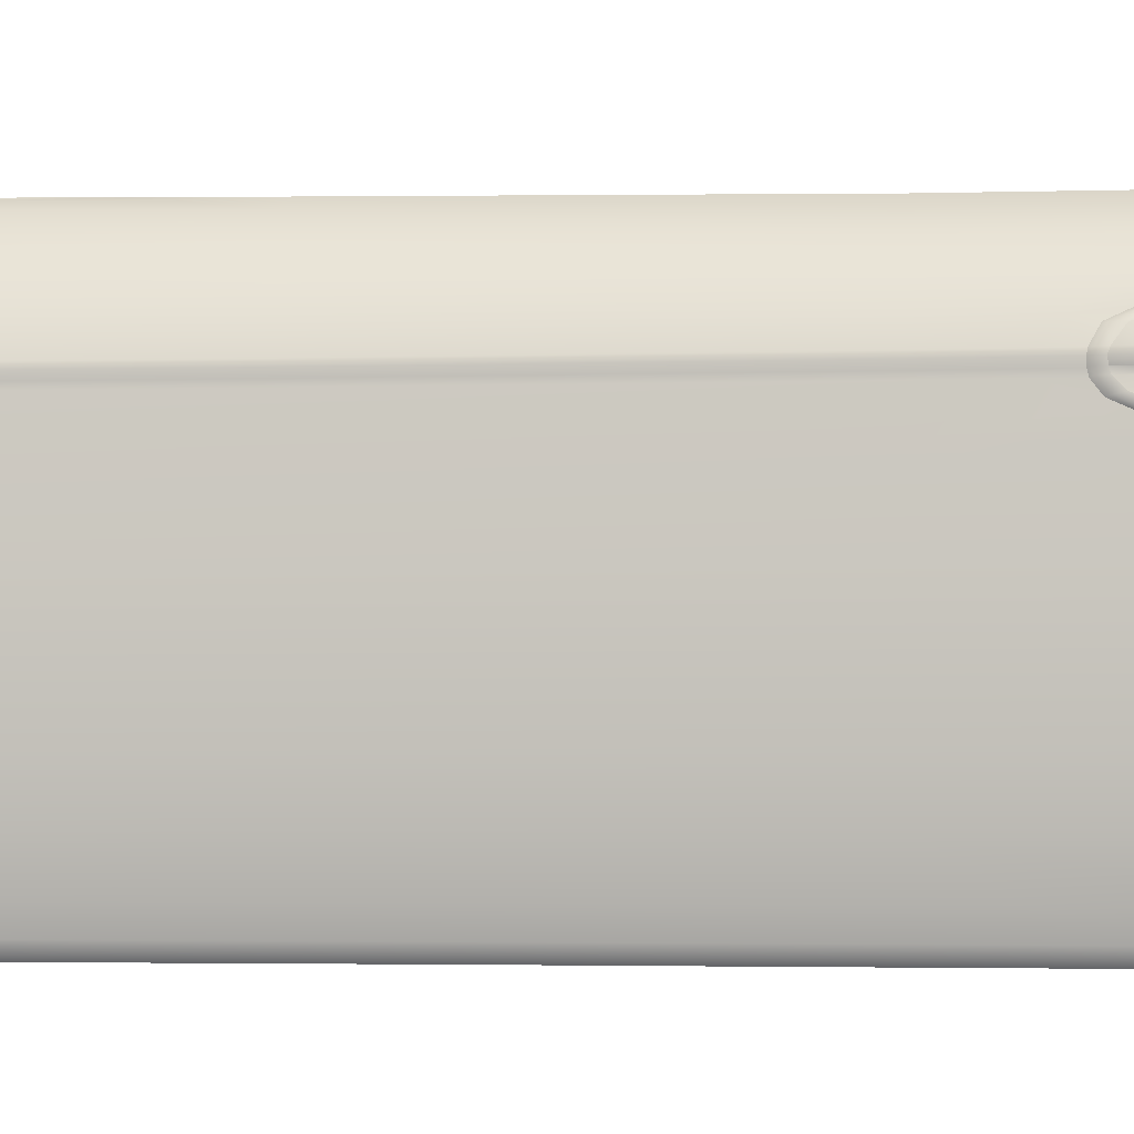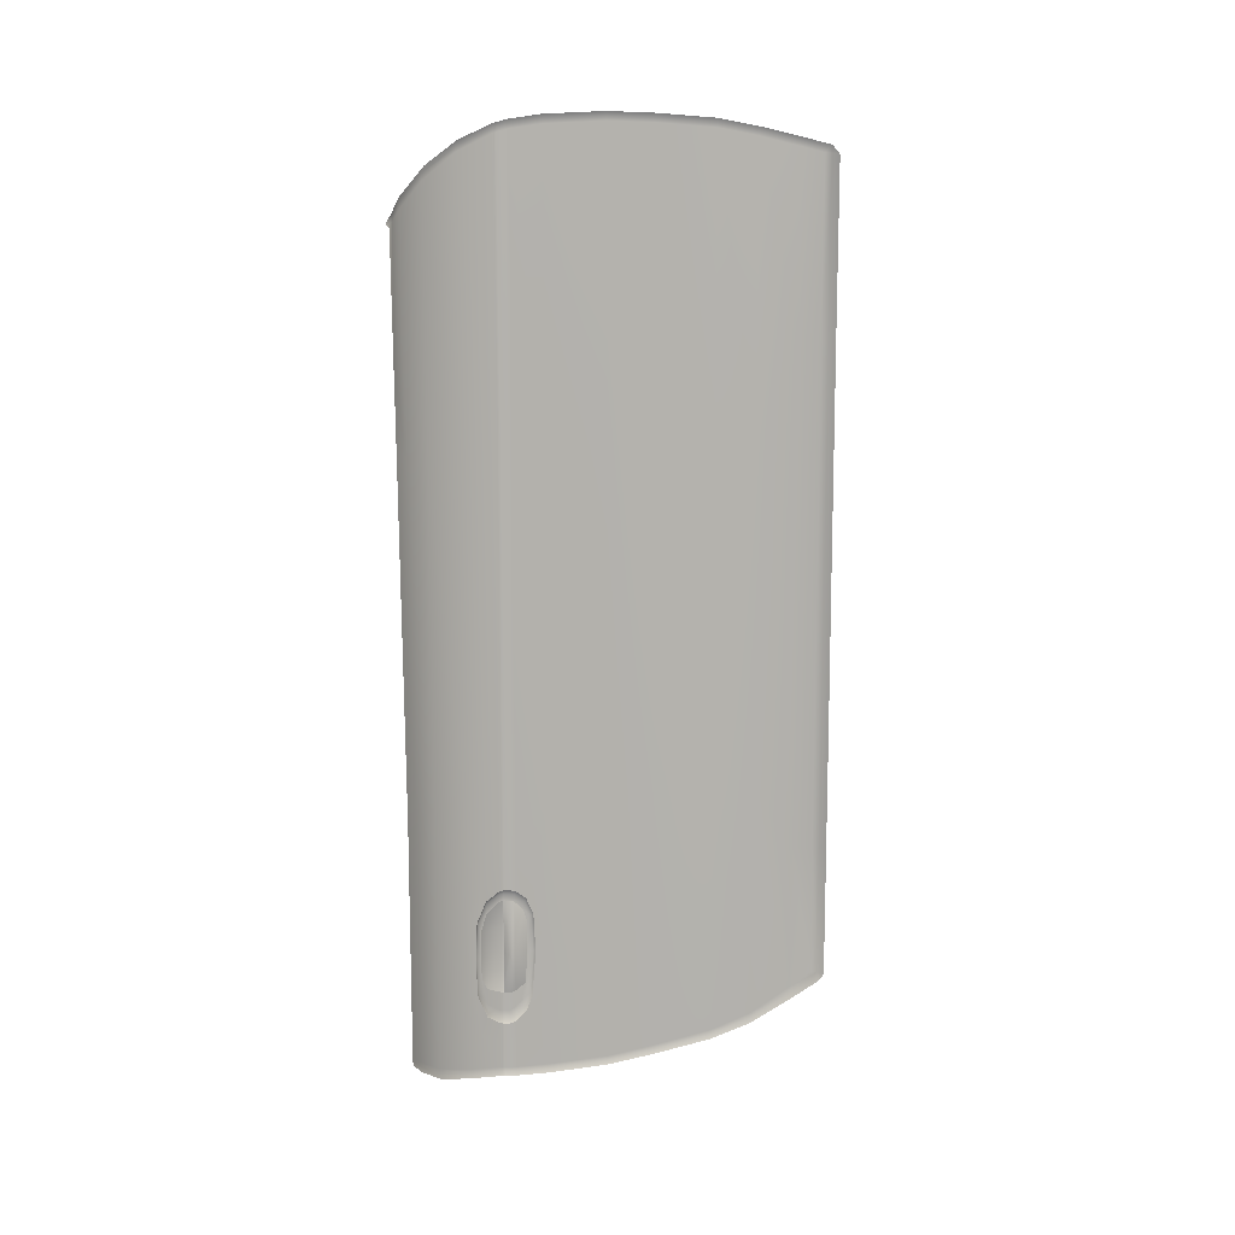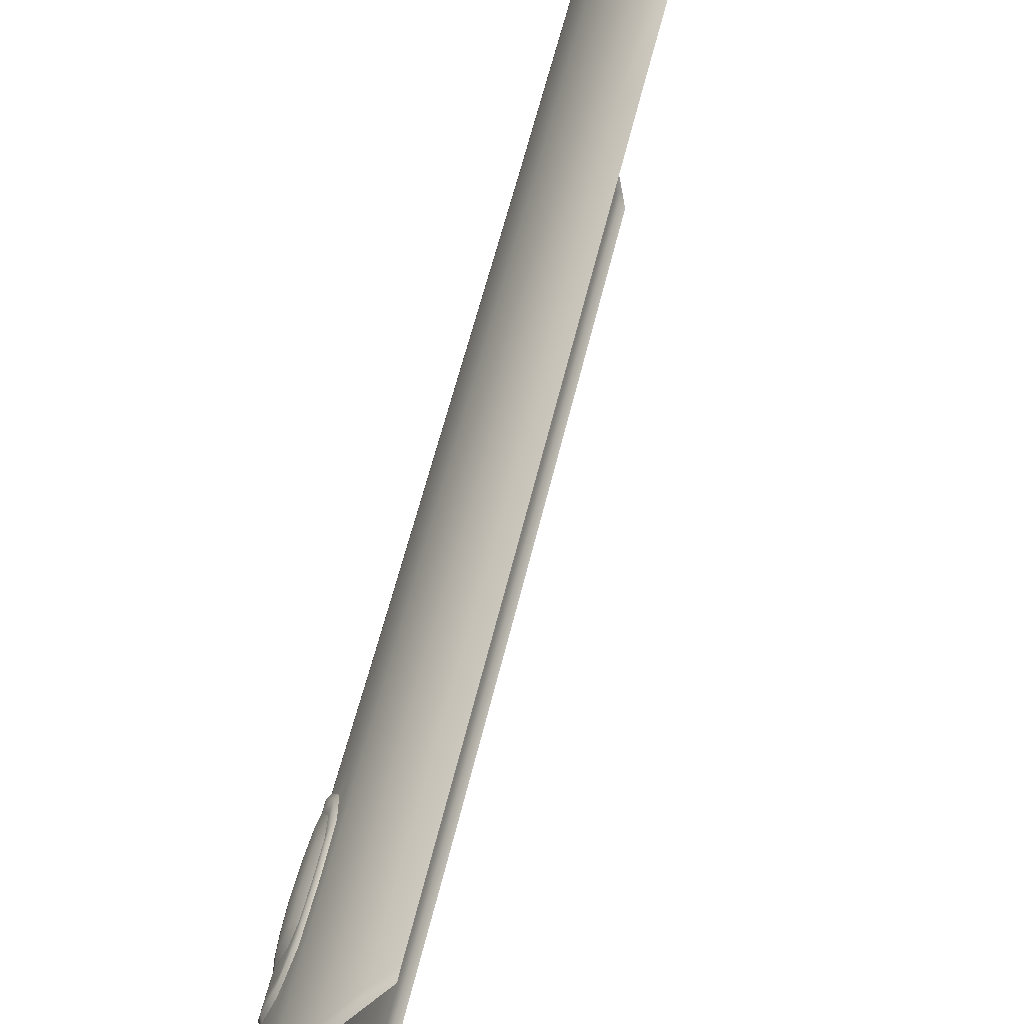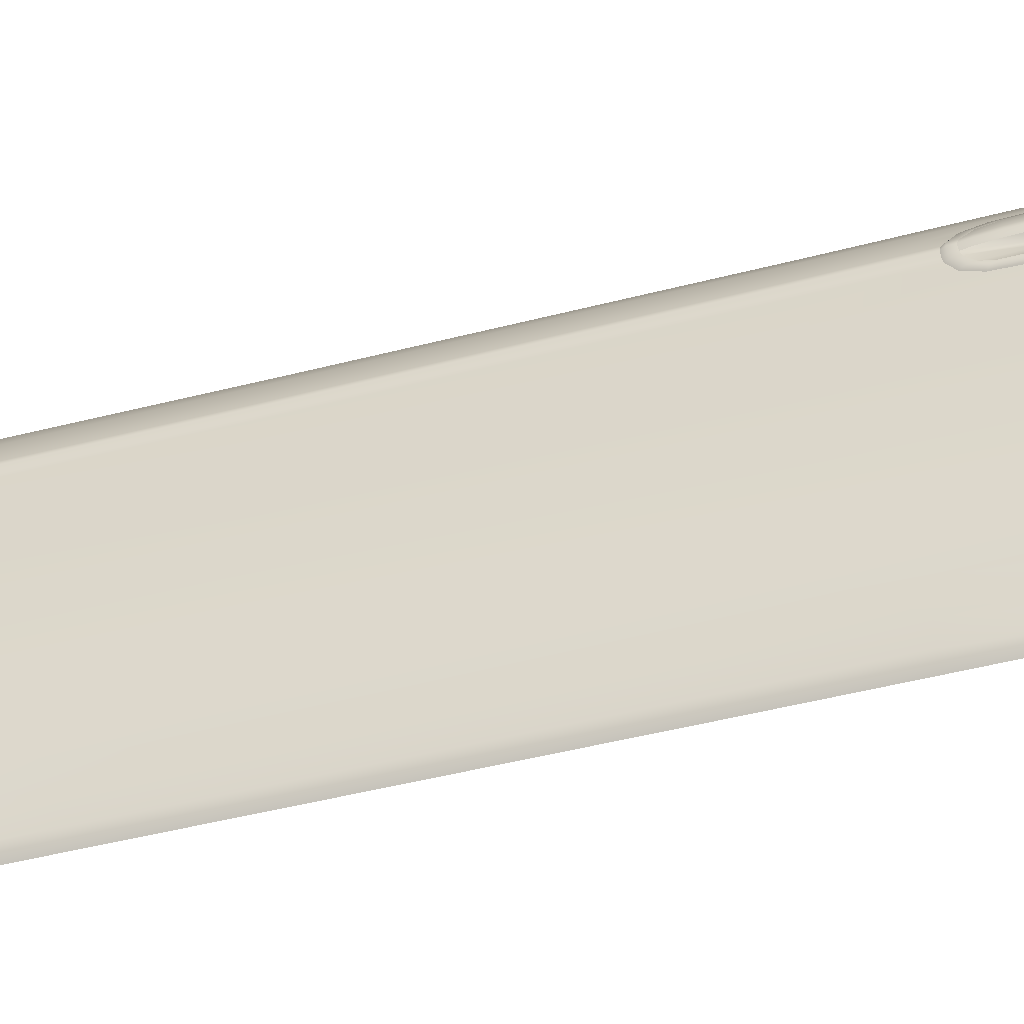
<metadata>
{"format":"obj","ext":"obj","renderer":"f3d","projection":"perspective","resolution":1024,"background":"white","views":[{"elev":-2.3,"azim":96.6,"up":"+Y"},{"elev":11.3,"azim":-99.2,"up":"+Z"},{"elev":54.2,"azim":-166.8,"up":"+Y"},{"elev":-46.2,"azim":107.1,"up":"+Y"}]}
</metadata>
<code>
o fullsize_door_FR.007 https://cdn.discordapp.com/attachments/772495911544291359/986990343528513556/55d73181141599.5cf65f4258def.jpg
v 0.9341 0.7869 -0.3798
v 0.9359 0.796 -0.379
v 0.9356 0.7965 -0.4638
v 0.9239 0.7874 -0.4638
v 0.9354 0.7969 -0.5279
v 0.9336 0.7877 -0.5287
v 0.934 0.7802 -0.5264
v 0.9243 0.7799 -0.4638
v 0.9351 0.7631 -0.5137
v 0.9357 0.7598 -0.4636
v 0.9345 0.7796 -0.3819
v 0.935 0.7662 -0.3949
v 0.9355 0.7607 -0.4112
v 0.9362 0.7507 -0.4634
v 0.9357 0.7598 -0.4636
v 0.9351 0.7631 -0.5137
v 0.936 0.7536 -0.4053
v 0.9331 0.7504 -0.4015
v 0.9333 0.7471 -0.4633
v 0.9355 0.7559 -0.5311
v 0.9344 0.7705 -0.5428
v 0.934 0.7802 -0.5264
v 0.9355 0.7607 -0.4112
v 0.935 0.7662 -0.3949
v 0.9352 0.7632 -0.3828
v 0.9322 0.7616 -0.3766
v 0.9346 0.7795 -0.3702
v 0.9316 0.7777 -0.3642
v 0.9311 0.7855 -0.3625
v 0.9341 0.7869 -0.3688
v 0.933 0.7951 -0.3622
v 0.9345 0.7796 -0.3819
v 0.9341 0.7869 -0.3798
v 0.9359 0.796 -0.379
v 0.9359 0.7959 -0.3685
v 0.9313 0.8025 -0.3633
v 0.9343 0.8029 -0.3694
v 0.921 0.8243 -0.3752
v 0.9246 0.8235 -0.3801
v 0.9141 0.8389 -0.4064
v 0.9342 0.803 -0.3815
v 0.9246 0.8233 -0.396
v 0.918 0.8373 -0.4096
v 0.9126 0.8417 -0.4645
v 0.9167 0.8399 -0.4645
v 0.9139 0.8389 -0.5233
v 0.9178 0.8373 -0.5201
v 0.9211 0.8236 -0.5612
v 0.9203 0.8324 -0.423
v 0.9198 0.8334 -0.4641
v 0.9206 0.8316 -0.4976
v 0.9247 0.8229 -0.5414
v 0.9247 0.8228 -0.556
v 0.9306 0.8038 -0.5755
v 0.9336 0.8041 -0.5693
v 0.9323 0.7964 -0.5776
v 0.9353 0.7971 -0.5713
v 0.9304 0.7866 -0.577
v 0.9246 0.823 -0.5169
v 0.9341 0.803 -0.526
v 0.9338 0.8038 -0.5557
v 0.9353 0.797 -0.5574
v 0.9334 0.7879 -0.5707
v 0.9309 0.7787 -0.5738
v 0.9339 0.7804 -0.5677
v 0.9316 0.7622 -0.5582
v 0.9354 0.7969 -0.5279
v 0.9336 0.7877 -0.5287
v 0.9335 0.7878 -0.5574
v 0.934 0.7803 -0.5521
v 0.9346 0.7644 -0.553
v 0.9326 0.7528 -0.535
v 0.8218 0.9572 0.6356
v 0.8239 0.9559 0.6451
v 0.8201 0.9595 0.6393
v 0.8332 0.9495 0.6487
v 0.8334 0.9493 0.6421
v 0.823 0.9547 0.6334
v 0.8223 0.9524 0.4369
v 0.8262 0.9504 0.4377
v 0.8219 0.951 0.3146
v 0.8265 0.9534 0.6492
v 0.8305 0.9496 0.6553
v 0.8474 0.9403 0.6653
v 0.8472 0.9404 0.6568
v 0.8448 0.938 0.4425
v 0.8433 0.9366 0.3145
v 0.8394 0.9315 -0.2154
v 0.8179 0.9458 -0.2154
v 0.845 0.9402 0.6739
v 0.8808 0.905 0.7078
v 0.8809 0.9051 0.6977
v 0.8762 0.9041 0.3144
v 0.8719 0.9035 -0.2155
v 0.8705 0.9035 -0.6184
v 0.8382 0.9315 -0.5923
v 0.8152 0.9458 -0.5734
v 0.8817 0.9017 0.7176
v 0.9149 0.8552 0.7446
v 0.9151 0.8546 0.7373
v 0.9106 0.8547 0.3143
v 0.9071 0.8548 -0.2157
v 0.9066 0.8548 -0.3845
v 0.9137 0.8525 0.7534
v 0.9403 0.8002 0.7709
v 0.9402 0.8003 0.7639
v 0.9354 0.8003 0.3142
v 0.9318 0.8018 -0.2157
v 0.9173 0.8322 -0.3496
v 0.9379 0.8001 0.778
v 0.9421 0.7928 0.7728
v 0.942 0.7929 0.7659
v 0.9372 0.7929 0.3142
v 0.9335 0.7943 -0.2157
v 0.9332 0.7949 -0.3185
v 0.9314 0.8023 -0.3183
v 0.9397 0.7927 0.7797
v 0.9402 0.7836 0.7756
v 0.9401 0.7836 0.7688
v 0.9353 0.7836 0.3142
v 0.9316 0.7848 -0.2157
v 0.9313 0.7854 -0.3173
v 0.9378 0.7837 0.7825
v 0.9407 0.7761 0.7775
v 0.9406 0.776 0.7708
v 0.9358 0.776 0.3142
v 0.9321 0.7771 -0.2157
v 0.9317 0.7776 -0.3171
v 0.9311 0.7855 -0.3625
v 0.9383 0.7762 0.7842
v 0.9439 0.7271 0.7848
v 0.9438 0.7271 0.7781
v 0.9389 0.7271 0.3142
v 0.9352 0.7275 -0.2157
v 0.9415 0.7271 0.7915
v 0.9475 0.6336 0.7895
v 0.9475 0.6331 0.7829
v 0.9425 0.6331 0.3142
v 0.9388 0.6331 -0.2158
v 0.9451 0.6341 0.7961
v 0.9469 0.5607 0.7939
v 0.9494 0.561 0.7873
v 0.9494 0.5613 0.7807
v 0.9444 0.5613 0.3142
v 0.9407 0.5613 -0.2158
v 0.9393 0.5613 -0.6314
v 0.9374 0.6331 -0.6434
v 0.9446 0.4712 0.7806
v 0.9446 0.4717 0.774
v 0.9397 0.4717 0.3142
v 0.936 0.4717 -0.2157
v 0.9347 0.4717 -0.6104
v 0.9422 0.4706 0.7872
v 0.9375 0.4089 0.7755
v 0.9398 0.4092 0.7687
v 0.9397 0.4098 0.7621
v 0.9351 0.4099 0.3142
v 0.9314 0.4099 -0.2157
v 0.9301 0.4099 -0.5847
v 0.9288 0.3493 0.754
v 0.9285 0.3491 0.747
v 0.9256 0.349 0.4737
v 0.9227 0.349 0.1548
v 0.9208 0.349 -0.12
v 0.9264 0.3486 0.7606
v 0.9193 0.3115 0.7441
v 0.9205 0.3165 0.7387
v 0.918 0.3175 0.4738
v 0.9152 0.3179 0.1548
v 0.9134 0.3181 -0.12
v 0.9155 0.3065 0.7495
v 0.9164 0.3052 0.7372
v 0.9139 0.3062 0.4738
v 0.9112 0.3068 0.1549
v 0.9093 0.3069 -0.12
v 0.9124 0.3182 -0.3113
v 0.9092 0.2967 0.7357
v 0.9067 0.2978 0.4738
v 0.904 0.2983 0.1549
v 0.9022 0.2985 -0.12
v 0.9084 0.3071 -0.3113
v 0.9078 0.3072 -0.5144
v 0.9118 0.3184 -0.5135
v 0.9198 0.349 -0.3114
v 0.9191 0.349 -0.5402
v 0.9012 0.2987 -0.3113
v 0.9006 0.2988 -0.5152
v 0.903 0.3056 -0.5265
v 0.9192 0.3507 -0.552
v 0.9158 0.3502 -0.5601
v 0.93 0.4097 -0.5923
v 0.9275 0.4097 -0.6
v 0.9347 0.4717 -0.6174
v 0.9322 0.4717 -0.6243
v 0.9393 0.5613 -0.6382
v 0.9368 0.5613 -0.6451
v 0.9374 0.6331 -0.6501
v 0.9348 0.6331 -0.6568
v 0.9337 0.7282 -0.6559
v 0.9338 0.7282 -0.6492
v 0.9344 0.7279 -0.4636
v 0.9332 0.7506 -0.355
v 0.9312 0.7282 -0.6625
v 0.9306 0.7791 -0.6559
v 0.9306 0.779 -0.6493
v 0.9326 0.7492 -0.5883
v 0.9326 0.7528 -0.535
v 0.9333 0.7471 -0.4633
v 0.9331 0.7504 -0.4015
v 0.9281 0.7791 -0.6625
v 0.9301 0.787 -0.6559
v 0.9302 0.787 -0.6493
v 0.9303 0.7867 -0.6074
v 0.9308 0.7788 -0.6076
v 0.9309 0.7787 -0.5738
v 0.9316 0.7622 -0.5582
v 0.9276 0.787 -0.6625
v 0.9321 0.7969 -0.6559
v 0.9321 0.7968 -0.6492
v 0.9322 0.7966 -0.6072
v 0.9323 0.7964 -0.5776
v 0.9304 0.7866 -0.577
v 0.9295 0.7969 -0.6625
v 0.9278 0.8043 -0.6614
v 0.9303 0.8043 -0.6546
v 0.9303 0.8042 -0.6478
v 0.9305 0.804 -0.607
v 0.9306 0.8038 -0.5755
v 0.9167 0.8327 -0.5863
v 0.9211 0.8236 -0.5612
v 0.9139 0.8389 -0.5233
v 0.9031 0.8558 -0.6516
v 0.9058 0.8554 -0.6447
v 0.906 0.855 -0.6378
v 0.8717 0.9023 -0.6268
v 0.9063 0.8549 -0.5279
v 0.9126 0.8417 -0.4645
v 0.9141 0.8389 -0.4064
v 0.8702 0.9014 -0.6349
v 0.8357 0.9301 -0.6074
v 0.8382 0.9315 -0.5999
v 0.8152 0.9458 -0.5807
v 0.8151 0.9434 -0.5887
v 0.921 0.8243 -0.3752
v 0.9313 0.8025 -0.3633
v 0.933 0.7951 -0.3622
v 0.9322 0.7616 -0.3766
v 0.9316 0.7777 -0.3642
v 0.9354 0.7969 -0.5279
v 0.9336 0.7877 -0.5287
v 0.9358 0.7876 -0.516
v 0.9376 0.7968 -0.516
v 0.9375 0.7875 -0.4939
v 0.9393 0.7967 -0.4939
v 0.9385 0.7873 -0.4638
v 0.9403 0.7965 -0.4639
v 0.9377 0.7871 -0.4232
v 0.9341 0.803 -0.526
v 0.9362 0.8031 -0.515
v 0.9378 0.8033 -0.4936
v 0.9386 0.8035 -0.4638
v 0.9379 0.8033 -0.4231
v 0.9395 0.7963 -0.4232
v 0.9362 0.7869 -0.3938
v 0.9246 0.823 -0.5169
v 0.9314 0.8143 -0.5071
v 0.9284 0.8231 -0.4929
v 0.9293 0.8233 -0.4646
v 0.9284 0.8233 -0.4229
v 0.9308 0.8162 -0.408
v 0.9363 0.8031 -0.3957
v 0.9206 0.8316 -0.4976
v 0.9198 0.8334 -0.4641
v 0.9203 0.8324 -0.423
v 0.9246 0.8233 -0.396
v 0.9342 0.803 -0.3815
v 0.938 0.7961 -0.3938
v 0.9341 0.7869 -0.3798
v 0.9359 0.796 -0.379
f 1 3 2
f 4 3 1
f 4 5 3
f 5 4 6
f 4 7 6
f 7 4 8
f 7 8 9
f 9 8 10
f 11 4 1
f 4 11 8
f 8 11 12
f 12 13 8
f 10 8 13
f 14 16 15
f 15 17 14
f 18 14 17
f 14 18 19
f 19 20 14
f 16 14 20
f 20 21 16
f 21 22 16
f 17 15 23
f 24 17 23
f 17 24 25
f 25 18 17
f 18 25 26
f 27 26 25
f 26 27 28
f 27 29 28
f 29 27 30
f 30 31 29
f 32 25 24
f 25 32 27
f 33 27 32
f 27 33 30
f 34 30 33
f 30 34 35
f 31 30 35
f 35 36 31
f 36 35 37
f 37 38 36
f 38 37 39
f 39 40 38
f 34 37 35
f 37 34 41
f 41 39 37
f 39 41 42
f 42 43 39
f 40 39 43
f 43 44 40
f 44 43 45
f 45 46 44
f 46 45 47
f 47 48 46
f 43 42 49
f 50 43 49
f 43 50 45
f 50 47 45
f 47 50 51
f 47 51 52
f 47 52 53
f 48 47 53
f 53 54 48
f 54 53 55
f 55 56 54
f 56 55 57
f 57 58 56
f 51 59 52
f 60 52 59
f 52 60 61
f 61 53 52
f 53 61 55
f 62 55 61
f 55 62 57
f 62 63 57
f 58 57 63
f 63 64 58
f 64 63 65
f 65 66 64
f 67 61 60
f 61 67 62
f 68 62 67
f 62 68 69
f 63 62 69
f 69 65 63
f 65 69 70
f 70 71 65
f 66 65 71
f 71 72 66
f 72 71 20
f 20 19 72
f 68 70 69
f 70 68 22
f 70 22 21
f 71 70 21
f 21 20 71
f 73 75 74
f 74 76 73
f 77 73 76
f 73 77 78
f 77 79 78
f 79 77 80
f 81 79 80
f 76 74 82
f 82 83 76
f 83 84 76
f 85 76 84
f 76 85 77
f 86 77 85
f 77 86 80
f 87 80 86
f 80 87 81
f 81 87 88
f 88 89 81
f 84 83 90
f 90 91 84
f 92 84 91
f 84 92 85
f 85 92 93
f 93 86 85
f 93 87 86
f 87 93 94
f 94 88 87
f 95 88 94
f 88 95 96
f 89 88 96
f 96 97 89
f 91 90 98
f 98 99 91
f 100 91 99
f 91 100 92
f 101 92 100
f 92 101 93
f 102 93 101
f 93 102 94
f 103 94 102
f 94 103 95
f 99 98 104
f 104 105 99
f 106 99 105
f 99 106 100
f 100 106 107
f 107 101 100
f 101 107 108
f 108 102 101
f 109 102 108
f 103 102 109
f 105 104 110
f 110 111 105
f 112 105 111
f 105 112 106
f 113 106 112
f 106 113 107
f 113 108 107
f 108 113 114
f 115 108 114
f 108 115 116
f 109 108 116
f 111 110 117
f 117 118 111
f 119 111 118
f 111 119 112
f 119 113 112
f 113 119 120
f 120 114 113
f 114 120 121
f 122 114 121
f 114 122 115
f 118 117 123
f 123 124 118
f 125 118 124
f 118 125 119
f 125 120 119
f 120 125 126
f 126 121 120
f 121 126 127
f 128 121 127
f 121 128 122
f 128 129 122
f 129 115 122
f 124 123 130
f 130 131 124
f 132 124 131
f 124 132 125
f 125 132 133
f 133 126 125
f 126 133 134
f 134 127 126
f 128 127 134
f 131 130 135
f 135 136 131
f 137 131 136
f 131 137 132
f 138 132 137
f 132 138 133
f 133 138 139
f 139 134 133
f 136 135 140
f 141 136 140
f 136 141 142
f 142 137 136
f 137 142 143
f 137 143 144
f 144 138 137
f 138 144 145
f 145 139 138
f 146 139 145
f 139 146 147
f 147 134 139
f 141 148 142
f 149 142 148
f 142 149 143
f 143 149 150
f 150 144 143
f 144 150 151
f 151 145 144
f 145 151 152
f 152 146 145
f 148 141 153
f 154 148 153
f 148 154 155
f 155 149 148
f 149 155 156
f 149 156 157
f 157 150 149
f 150 157 158
f 158 151 150
f 159 151 158
f 151 159 152
f 154 160 155
f 161 155 160
f 155 161 156
f 162 156 161
f 156 162 157
f 157 162 163
f 164 157 163
f 157 164 158
f 160 154 165
f 165 166 160
f 167 160 166
f 160 167 161
f 161 167 168
f 168 162 161
f 162 168 169
f 169 163 162
f 163 169 170
f 170 164 163
f 166 165 171
f 172 166 171
f 172 167 166
f 172 168 167
f 168 172 173
f 173 169 168
f 169 173 174
f 174 170 169
f 170 174 175
f 175 176 170
f 164 170 176
f 177 172 171
f 177 173 172
f 173 177 178
f 178 174 173
f 174 178 179
f 179 175 174
f 175 179 180
f 180 181 175
f 176 175 181
f 182 176 181
f 176 182 183
f 183 184 176
f 176 184 164
f 158 164 184
f 185 158 184
f 158 185 159
f 181 180 186
f 186 182 181
f 182 186 187
f 182 187 188
f 188 189 182
f 185 182 189
f 182 185 183
f 184 183 185
f 189 188 190
f 190 191 189
f 159 189 191
f 189 159 185
f 191 190 192
f 192 193 191
f 152 191 193
f 191 152 159
f 193 192 194
f 194 195 193
f 146 193 195
f 193 146 152
f 195 194 196
f 196 197 195
f 147 195 197
f 195 147 146
f 197 196 198
f 198 199 197
f 200 197 199
f 197 200 147
f 147 200 201
f 134 147 201
f 202 134 201
f 128 134 202
f 199 198 203
f 203 204 199
f 205 199 204
f 199 205 200
f 205 206 200
f 201 200 206
f 201 206 207
f 201 207 208
f 208 209 201
f 209 202 201
f 204 203 210
f 210 211 204
f 212 204 211
f 204 212 205
f 213 205 212
f 205 213 214
f 206 205 214
f 214 215 206
f 215 216 206
f 216 207 206
f 211 210 217
f 217 218 211
f 219 211 218
f 211 219 212
f 220 212 219
f 212 220 213
f 221 213 220
f 213 221 222
f 222 214 213
f 214 222 215
f 218 217 223
f 224 218 223
f 218 224 225
f 225 219 218
f 219 225 226
f 226 220 219
f 220 226 227
f 227 221 220
f 221 227 228
f 229 228 227
f 229 230 228
f 229 231 230
f 232 225 224
f 225 232 233
f 233 226 225
f 226 233 234
f 226 234 229
f 227 226 229
f 232 235 233
f 95 233 235
f 233 95 234
f 236 234 95
f 229 234 236
f 236 231 229
f 236 237 231
f 236 103 237
f 103 238 237
f 235 232 239
f 240 235 239
f 235 240 241
f 241 95 235
f 95 241 96
f 242 96 241
f 96 242 97
f 243 241 240
f 241 243 242
f 95 103 236
f 103 109 238
f 244 238 109
f 109 245 244
f 245 109 116
f 116 246 245
f 246 116 115
f 115 129 246
f 209 247 202
f 247 128 202
f 128 247 248
f 129 128 248
f 249 251 250
f 251 249 252
f 252 253 251
f 253 252 254
f 254 255 253
f 255 254 256
f 256 257 255
f 258 252 249
f 252 258 259
f 259 254 252
f 254 259 260
f 260 256 254
f 256 260 261
f 262 256 261
f 256 262 263
f 257 256 263
f 263 264 257
f 265 259 258
f 259 265 266
f 260 259 266
f 267 260 266
f 267 261 260
f 261 267 268
f 269 261 268
f 261 269 262
f 269 270 262
f 270 271 262
f 271 263 262
f 265 267 266
f 272 267 265
f 272 268 267
f 273 268 272
f 274 268 273
f 269 268 274
f 274 275 269
f 269 275 270
f 275 271 270
f 271 275 276
f 276 277 271
f 263 271 277
f 264 263 277
f 277 278 264
f 278 277 279
f 277 276 279

</code>
